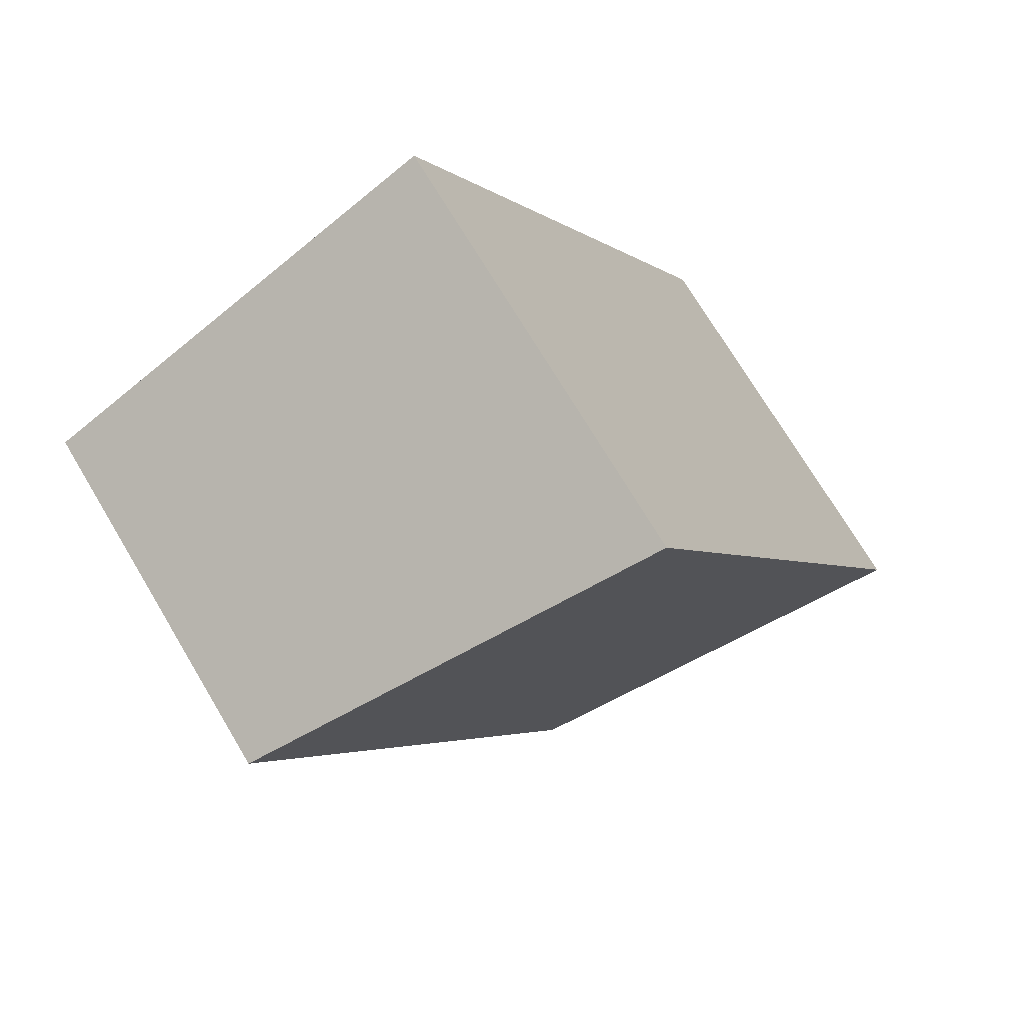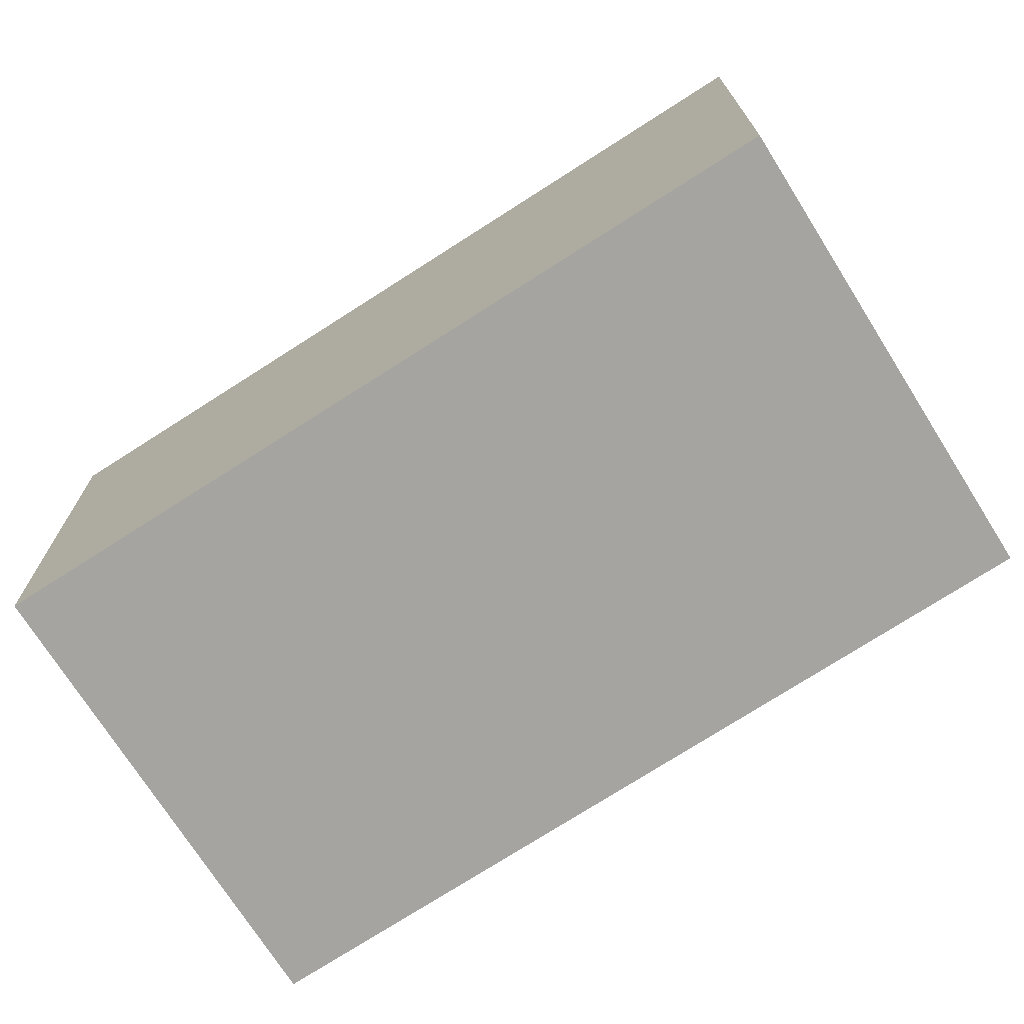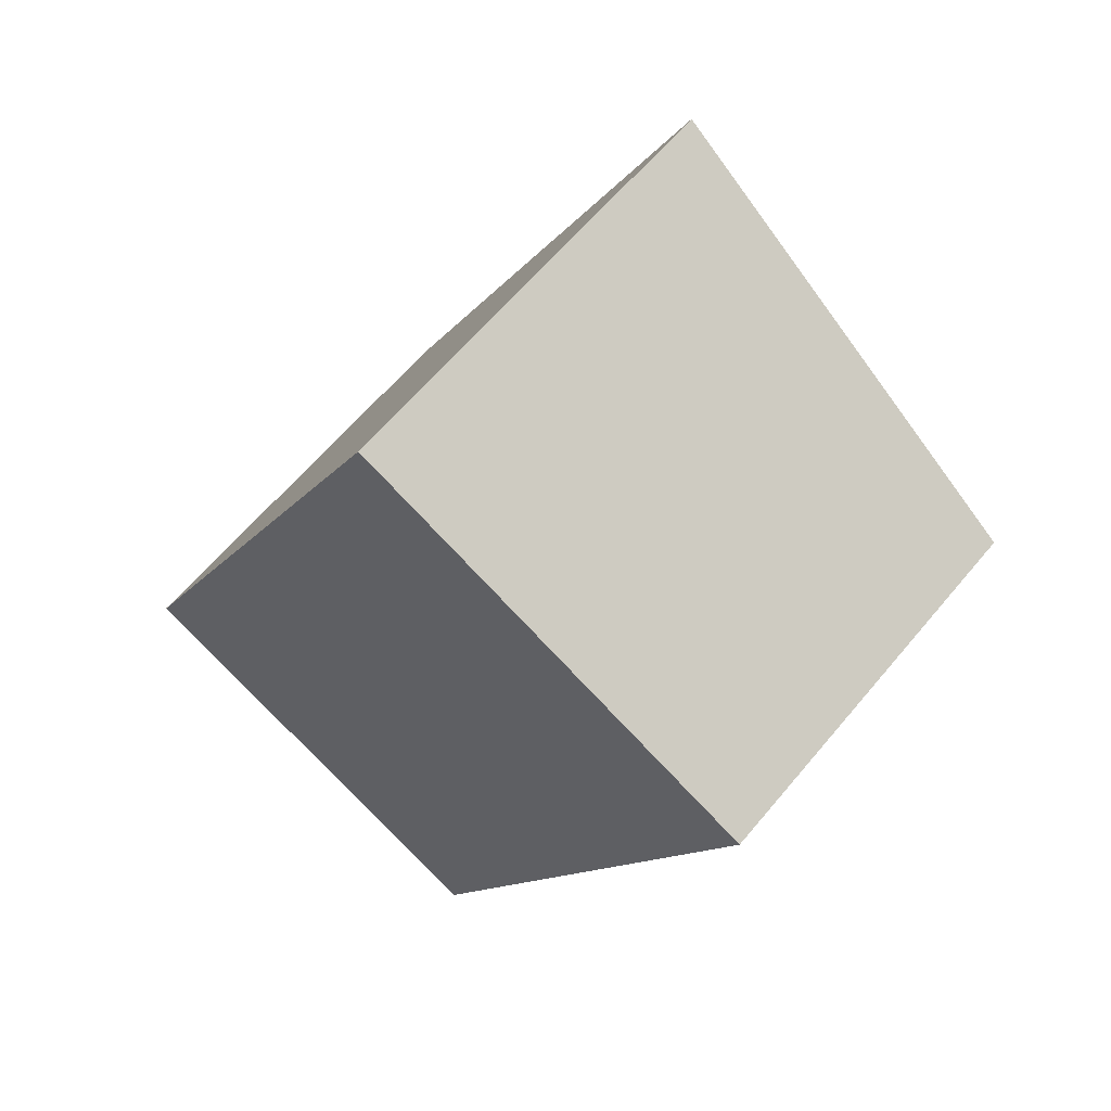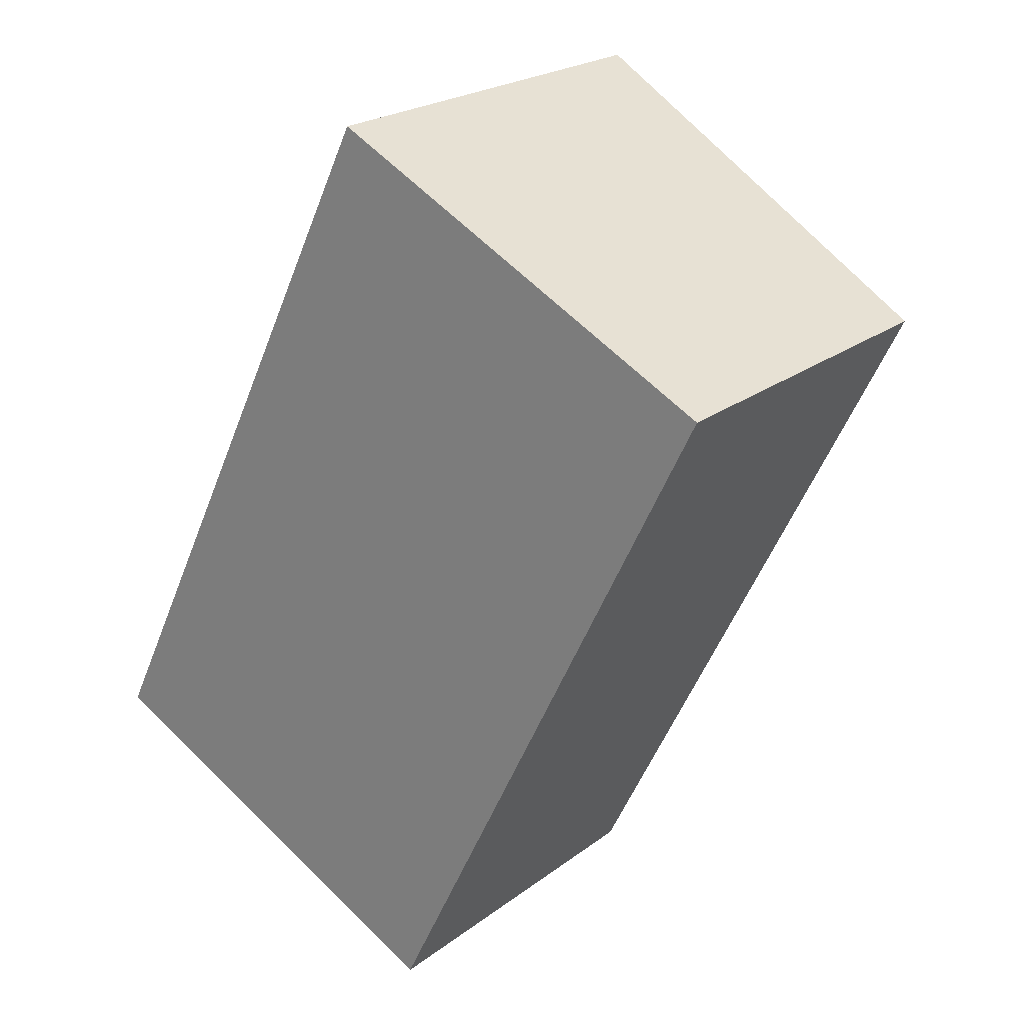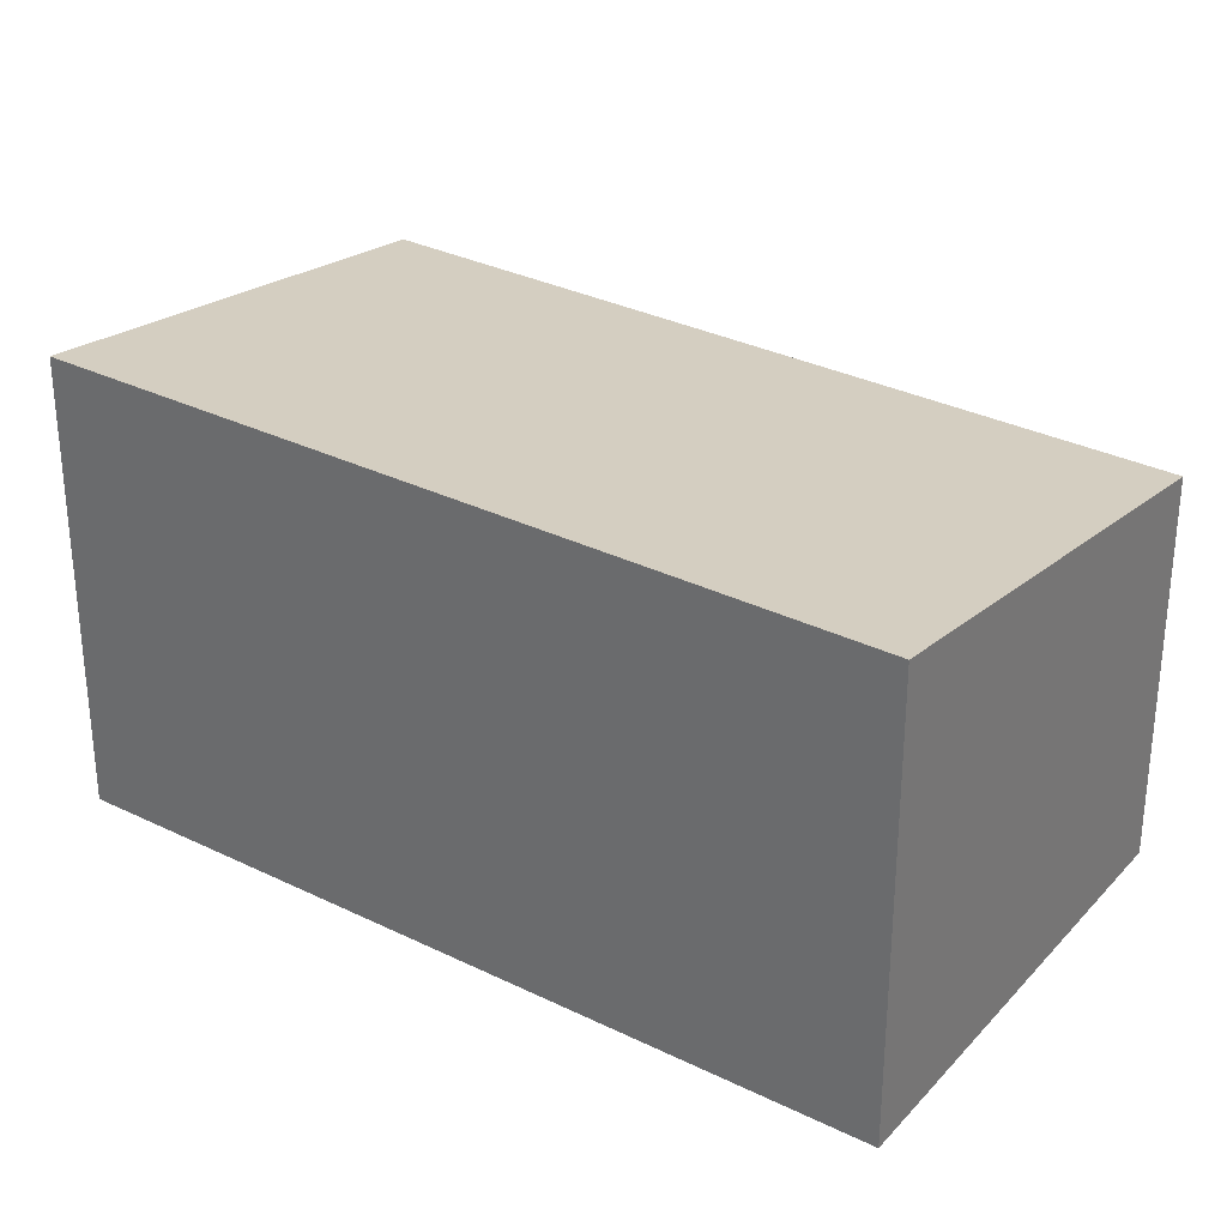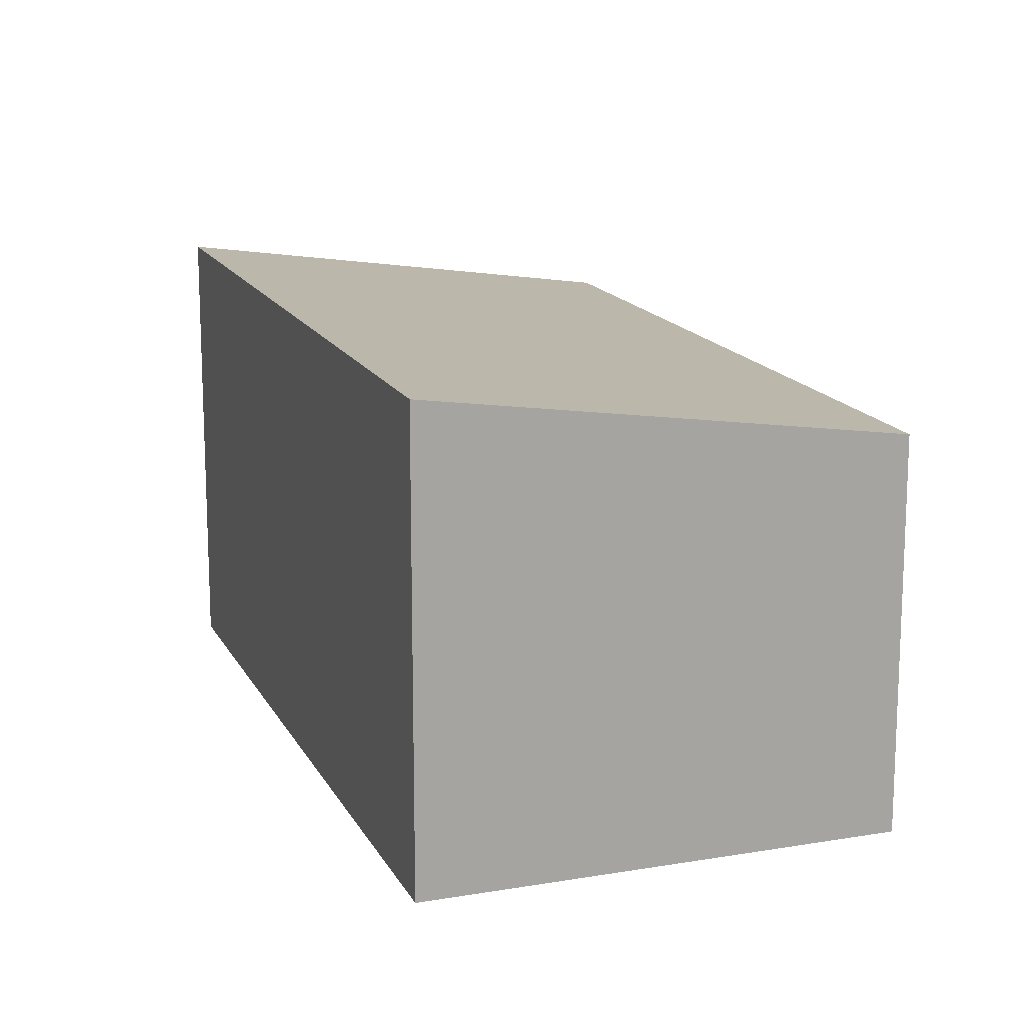
<metadata>
{"format":"obj","ext":"obj","renderer":"f3d","projection":"perspective","resolution":1024,"background":"white","views":[{"elev":72.9,"azim":149.1,"up":"+Z"},{"elev":-73.3,"azim":-31.1,"up":"+Y"},{"elev":61.7,"azim":39.5,"up":"+Z"},{"elev":22.6,"azim":38.2,"up":"+Z"},{"elev":31.6,"azim":-29.0,"up":"+Y"},{"elev":15.4,"azim":7.0,"up":"+Y"}]}
</metadata>
<code>
v  10.36 9.76 15.49
v  0 10.13 6.203e-16
v  8.168 10.12 16.61
v  9.495 8.585 -4.685
v  17.54 8.585 11.84
v  10.36 8.585 -2.903
v  17.54 -7.249e-16 11.84
v  10.36 1.778e-16 -2.903
v  9.495 2.869e-16 -4.685
v  0 0 0
v  8.168 -1.017e-15 16.61
v  10.36 -9.484e-16 15.49
g defaultobject
f 1 2 3
f 2 1 4
f 4 1 5
f 4 5 6
f 7 6 5
f 6 7 8
f 6 8 4
f 4 8 9
f 4 10 2
f 10 4 9
f 10 3 2
f 3 10 11
f 11 1 3
f 1 11 5
f 5 11 7
f 7 11 12
f 8 10 9
f 10 8 7
f 10 7 12
f 10 12 11

</code>
